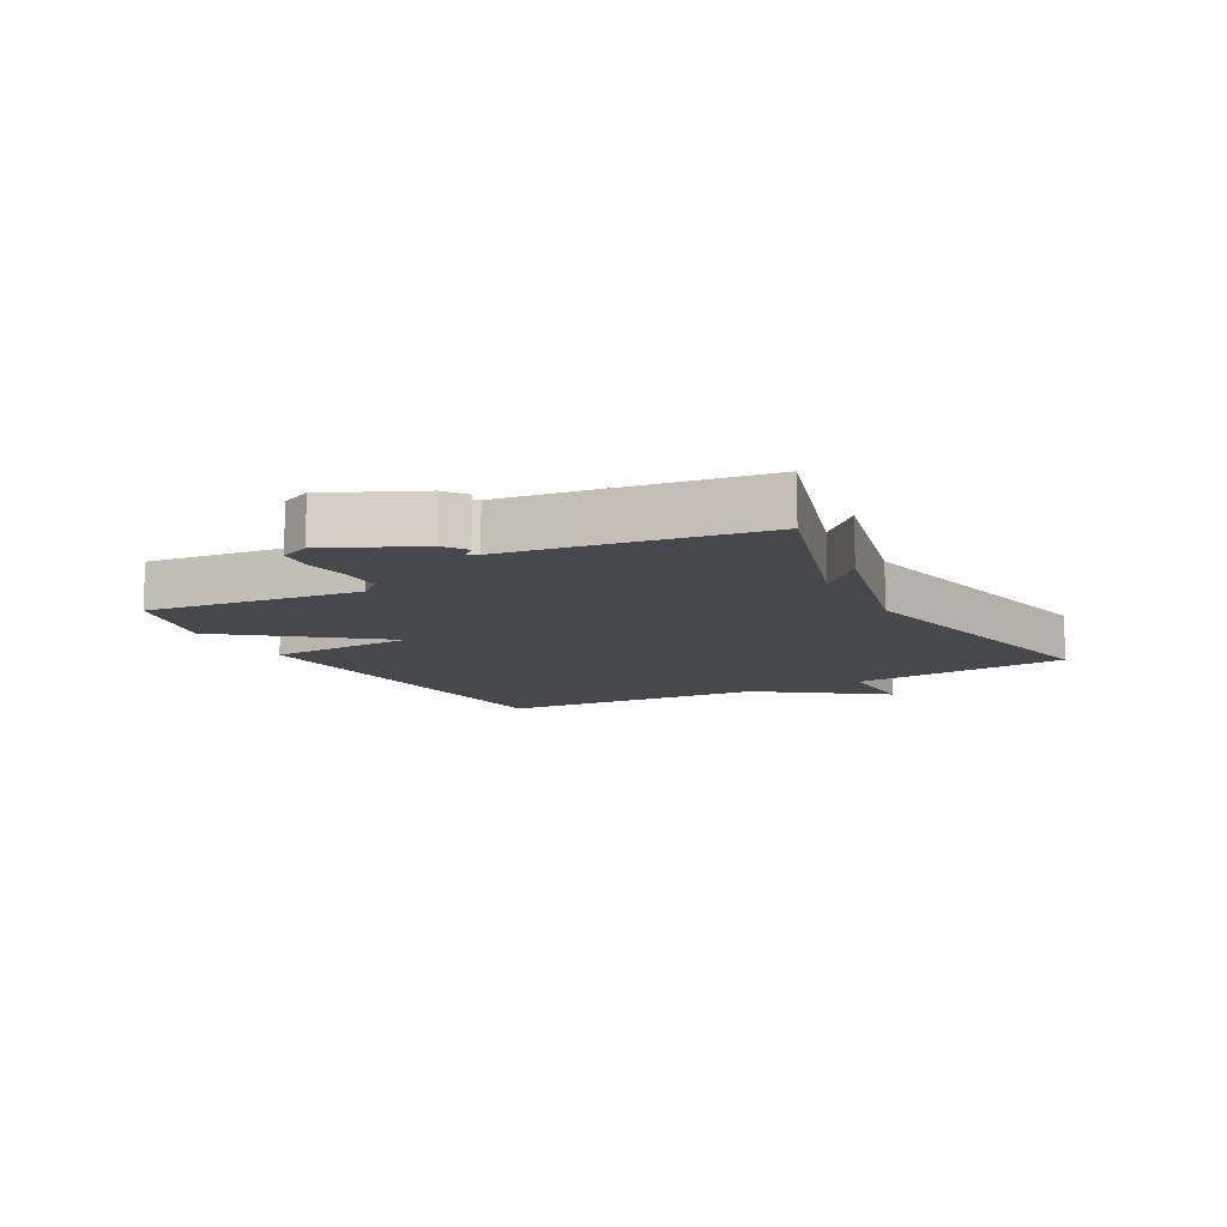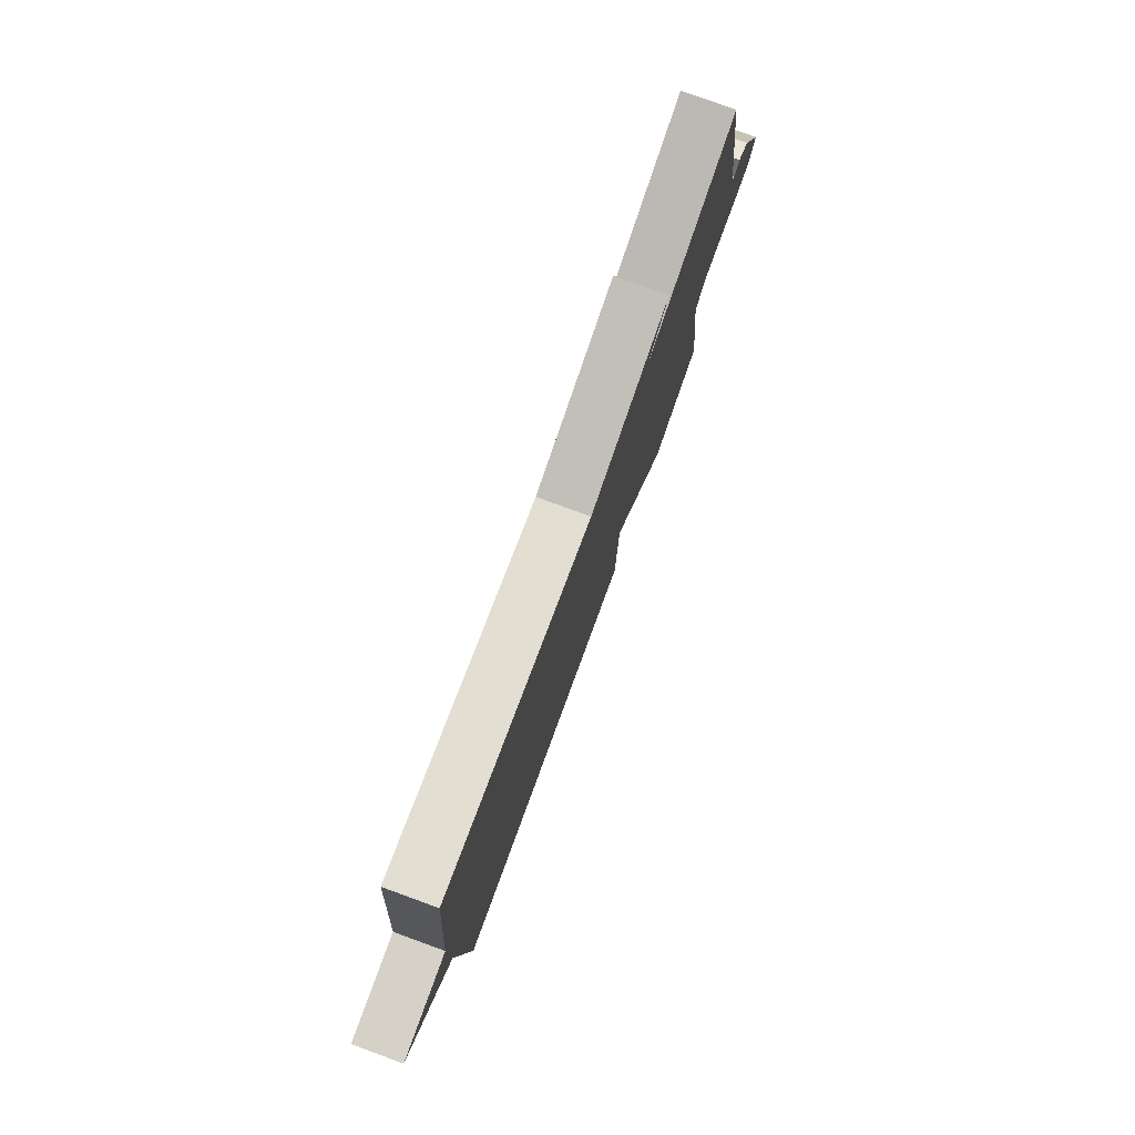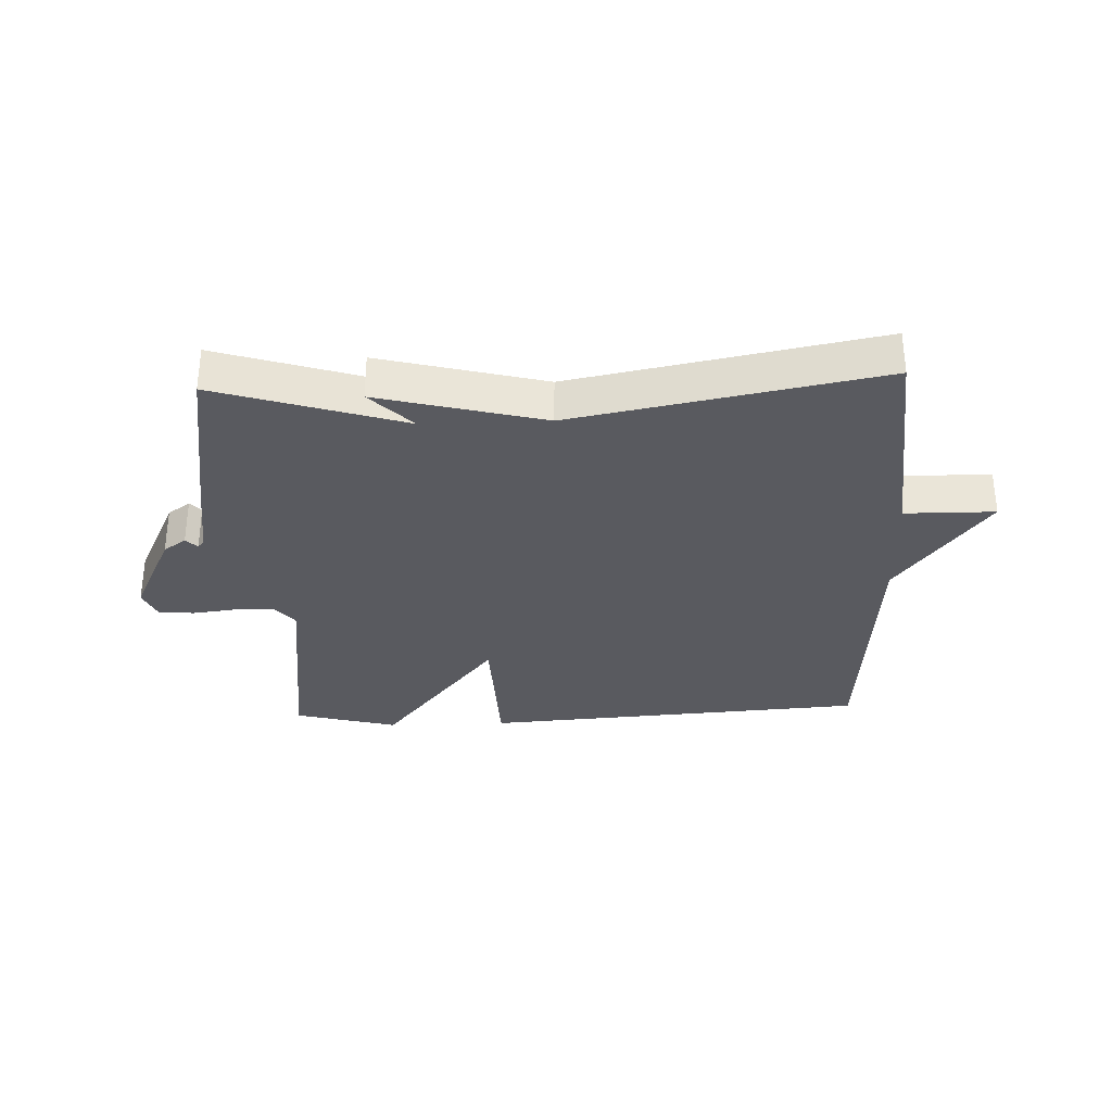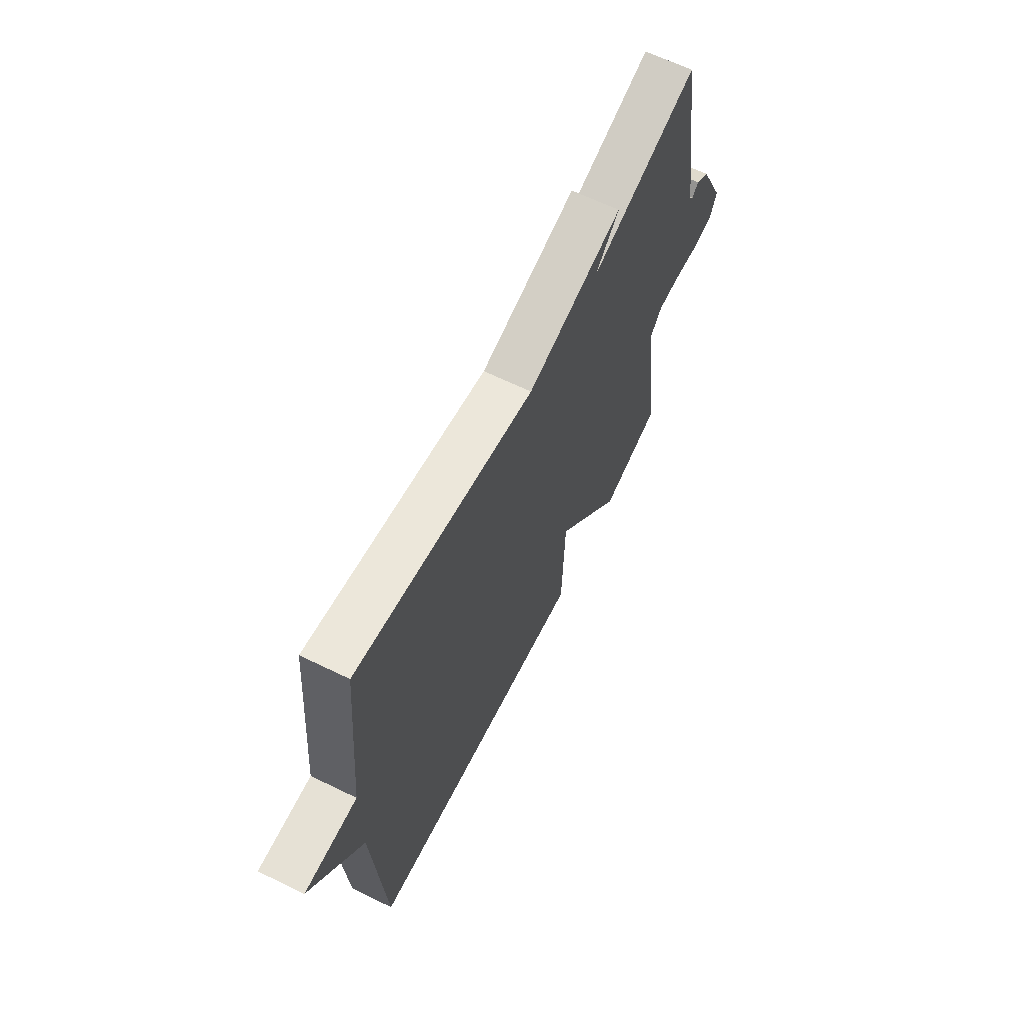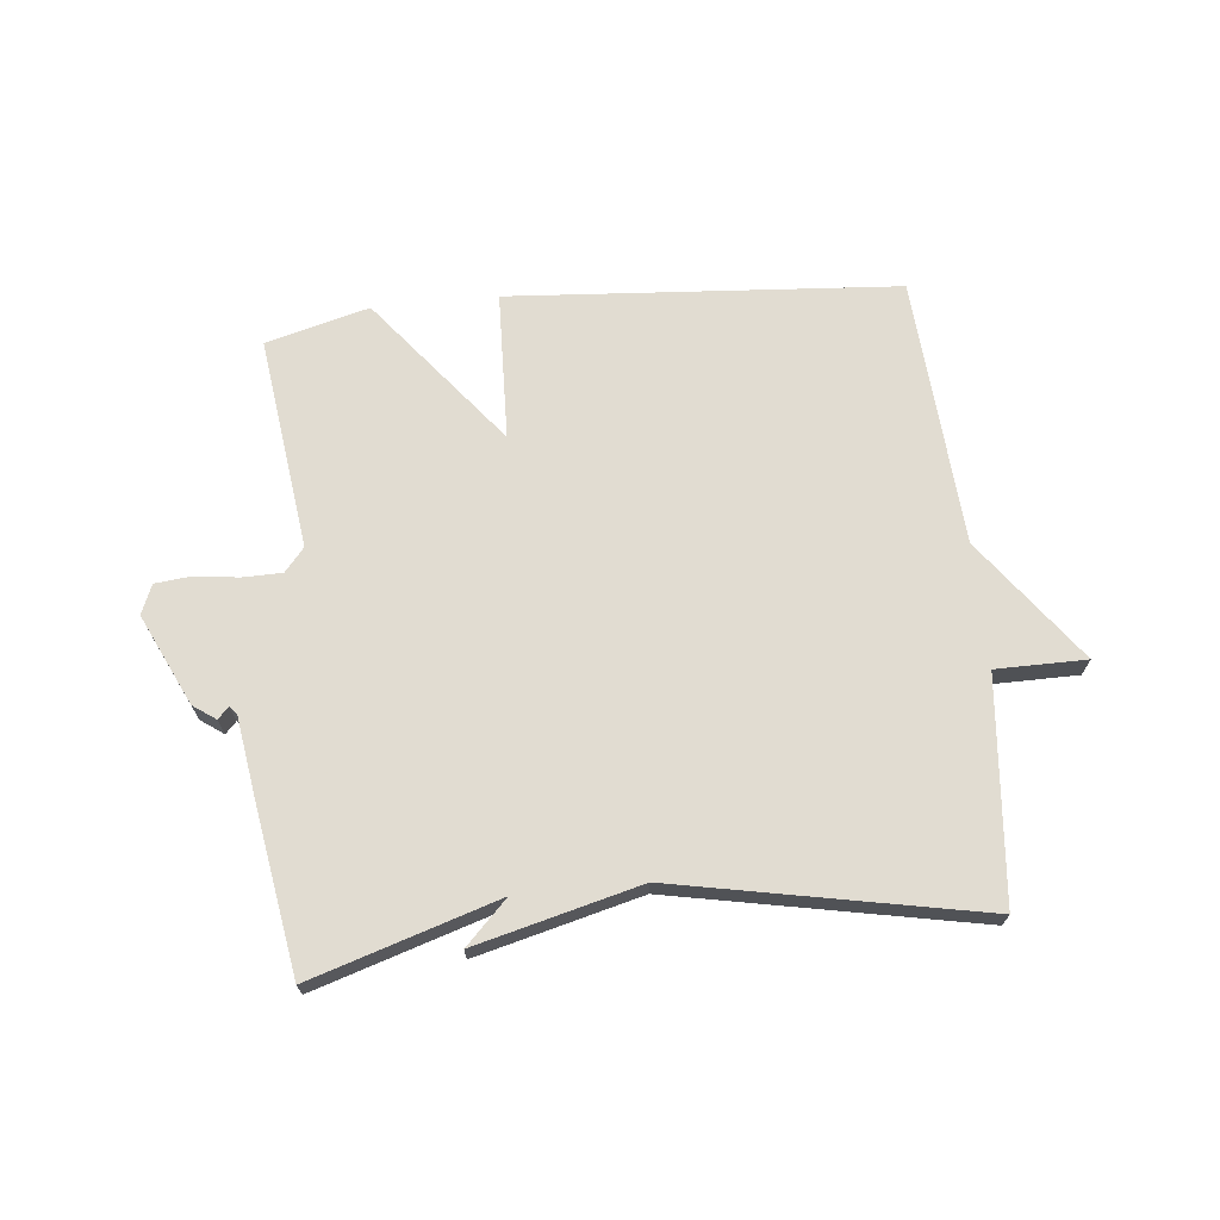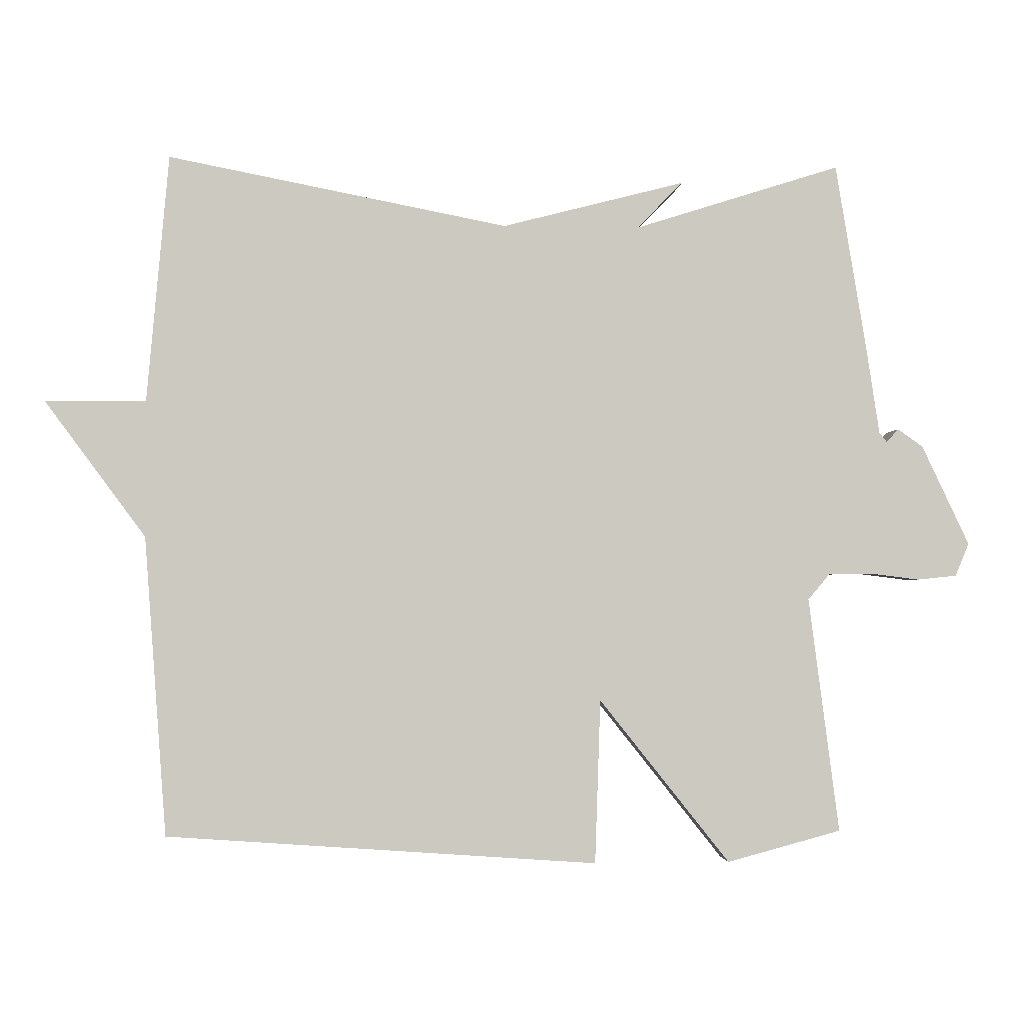
<metadata>
{"format":"obj","ext":"obj","renderer":"f3d","projection":"perspective","resolution":1024,"background":"white","views":[{"elev":-11.4,"azim":-60.8,"up":"+Y"},{"elev":78.5,"azim":110.0,"up":"+Z"},{"elev":-31.9,"azim":2.2,"up":"+Y"},{"elev":64.3,"azim":116.2,"up":"+Z"},{"elev":69.3,"azim":-5.7,"up":"+Y"},{"elev":-2.2,"azim":175.3,"up":"+Z"}]}
</metadata>
<code>
v 0.5 0.07 0.5
v 0.532 0.07 0.138
v 0.679 0.07 0.137
v 0.532 0.07 -0.062
v 0.5 0.07 -0.5
v -0.132 0.07 -0.545
v -0.14 0.07 -0.304
v -0.332 0.07 -0.545
v -0.5 0.07 -0.5
v -0.455 0.07 -0.154
v -0.487 0.07 -0.116
v -0.551 0.07 -0.115
v -0.623 0.07 -0.124
v -0.681 0.07 -0.118
v -0.701 0.07 -0.07
v -0.631 0.07 0.077
v -0.594 0.07 0.103
v -0.576 0.07 0.084
v -0.565 0.07 0.098
v -0.546 0.07 0.223
v -0.5 0.07 0.5
v -0.197 0.07 0.404
v -0.265 0.07 0.473
v 0.003 0.07 0.404
v 0.5 0 0.5
v 0.532 0 0.138
v 0.679 0 0.137
v 0.532 0 -0.062
v 0.5 0 -0.5
v -0.132 0 -0.545
v -0.14 0 -0.304
v -0.332 0 -0.545
v -0.5 0 -0.5
v -0.455 0 -0.154
v -0.487 0 -0.116
v -0.551 0 -0.115
v -0.623 0 -0.124
v -0.681 0 -0.118
v -0.701 0 -0.07
v -0.631 0 0.077
v -0.594 0 0.103
v -0.576 0 0.084
v -0.565 0 0.098
v -0.546 0 0.223
v -0.5 0 0.5
v -0.197 0 0.404
v -0.265 0 0.473
v 0.003 0 0.404
f 22 23 24
f 19 20 21 22
f 18 19 22 24
f 16 17 18
f 15 16 18
f 14 15 18
f 13 14 18
f 12 13 18
f 24 1 2
f 18 24 2
f 12 18 2
f 11 12 2
f 7 8 9 10
f 2 3 4
f 11 2 4
f 10 11 4
f 7 10 4
f 4 5 6 7
f 48 47 46
f 46 45 44 43
f 48 46 43 42
f 42 41 40
f 42 40 39
f 42 39 38
f 42 38 37
f 42 37 36
f 26 25 48
f 26 48 42
f 26 42 36
f 26 36 35
f 34 33 32 31
f 28 27 26
f 28 26 35
f 28 35 34
f 28 34 31
f 31 30 29 28
f 1 25 26 2
f 2 26 27 3
f 3 27 28 4
f 4 28 29 5
f 5 29 30 6
f 6 30 31 7
f 7 31 32 8
f 8 32 33 9
f 9 33 34 10
f 10 34 35 11
f 11 35 36 12
f 12 36 37 13
f 13 37 38 14
f 14 38 39 15
f 15 39 40 16
f 16 40 41 17
f 17 41 42 18
f 18 42 43 19
f 19 43 44 20
f 20 44 45 21
f 21 45 46 22
f 22 46 47 23
f 23 47 48 24
f 24 48 25 1

</code>
